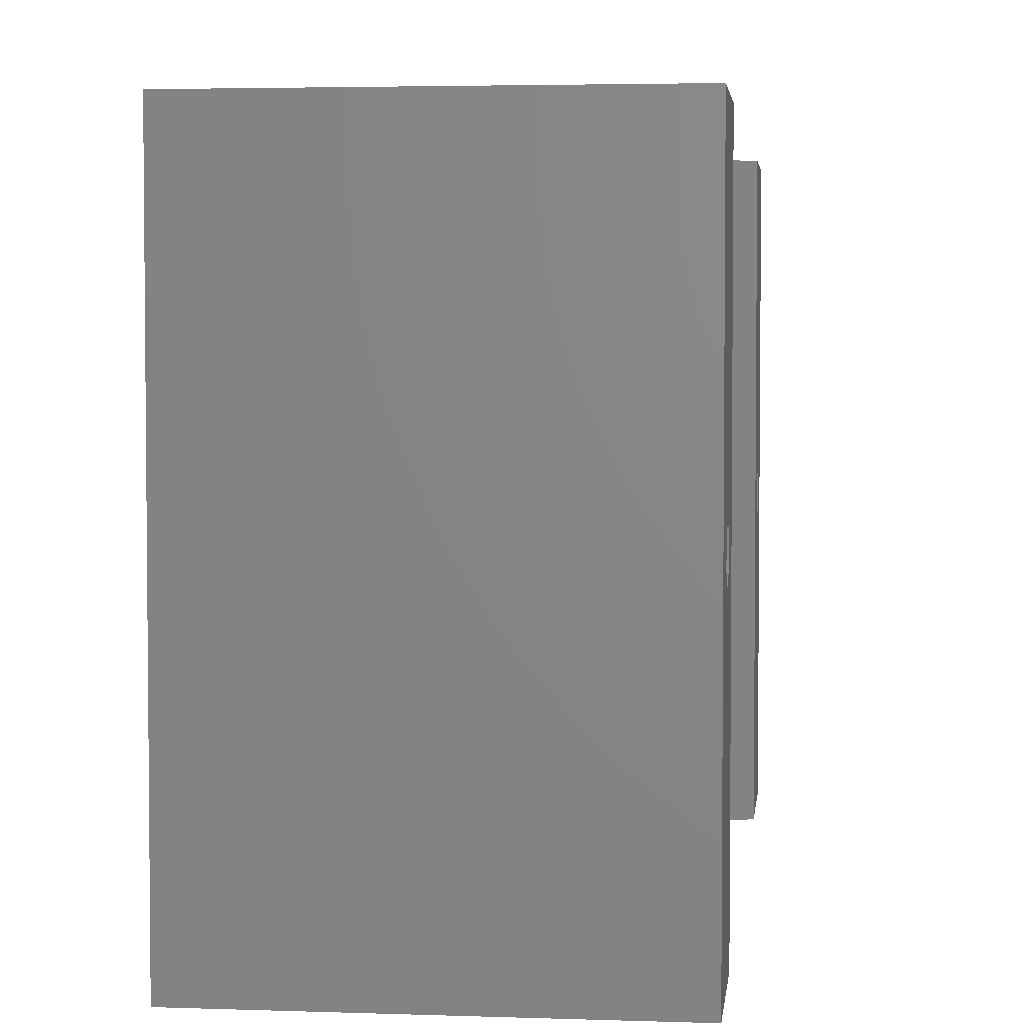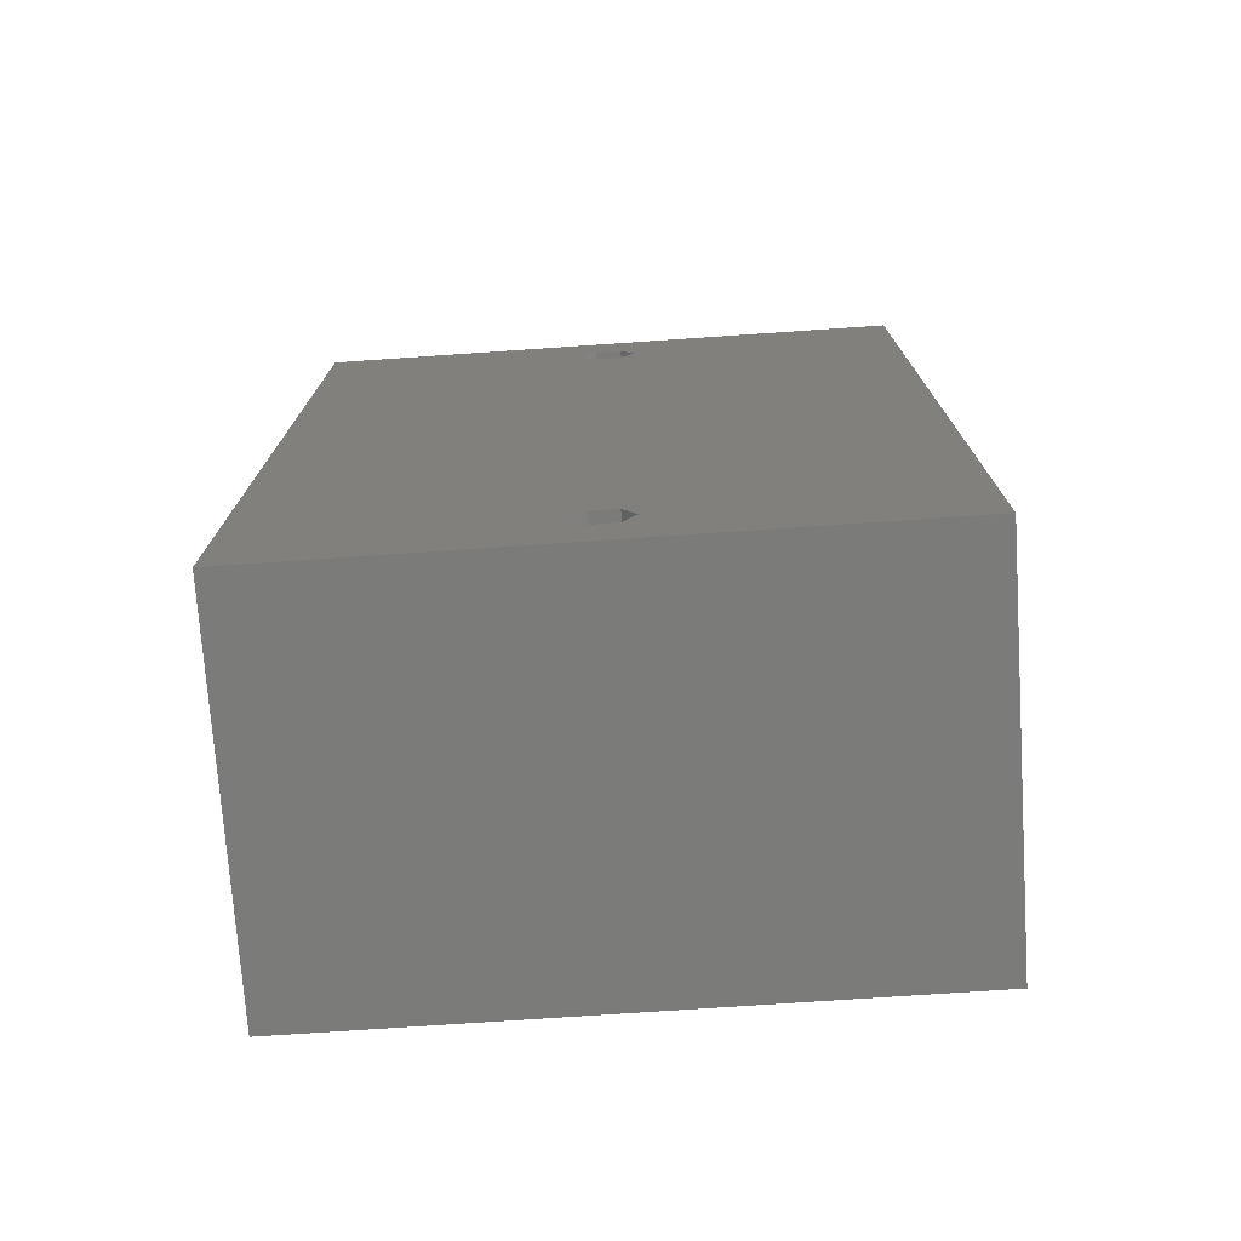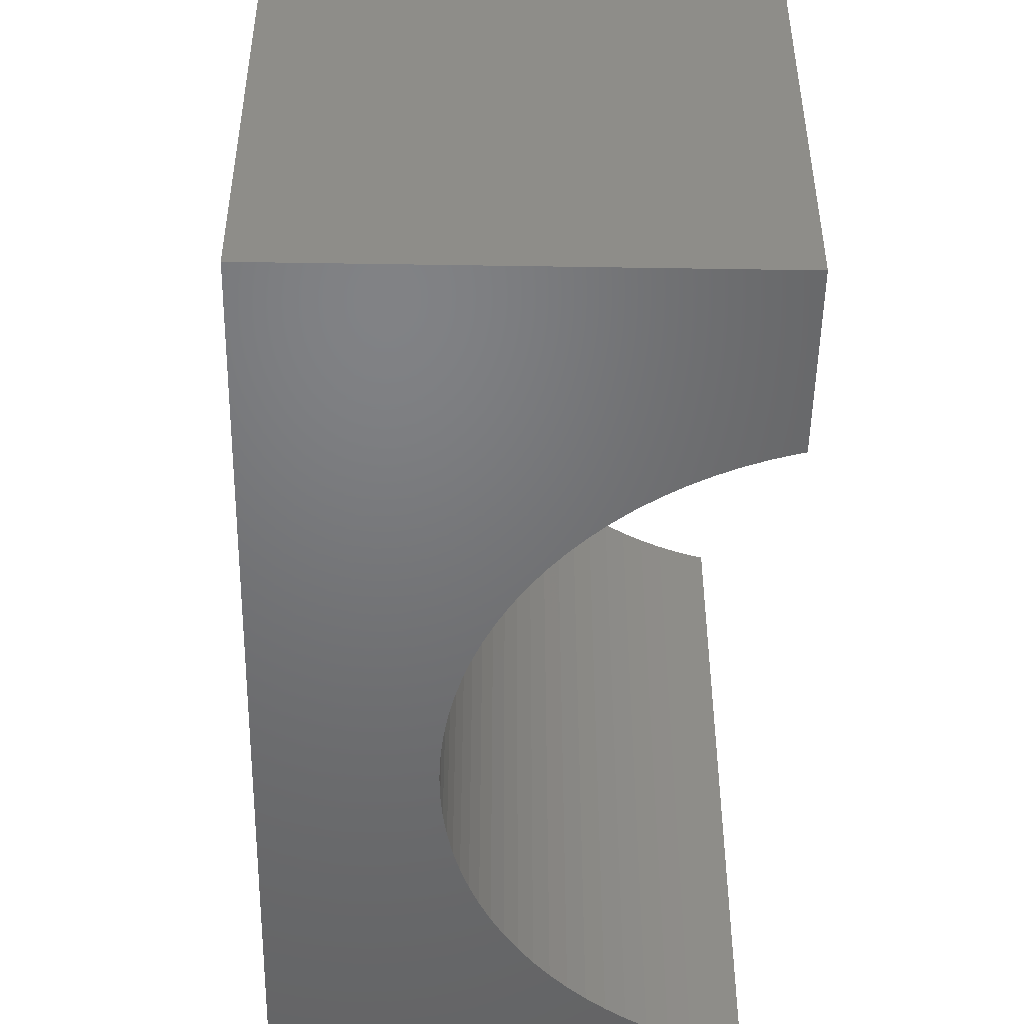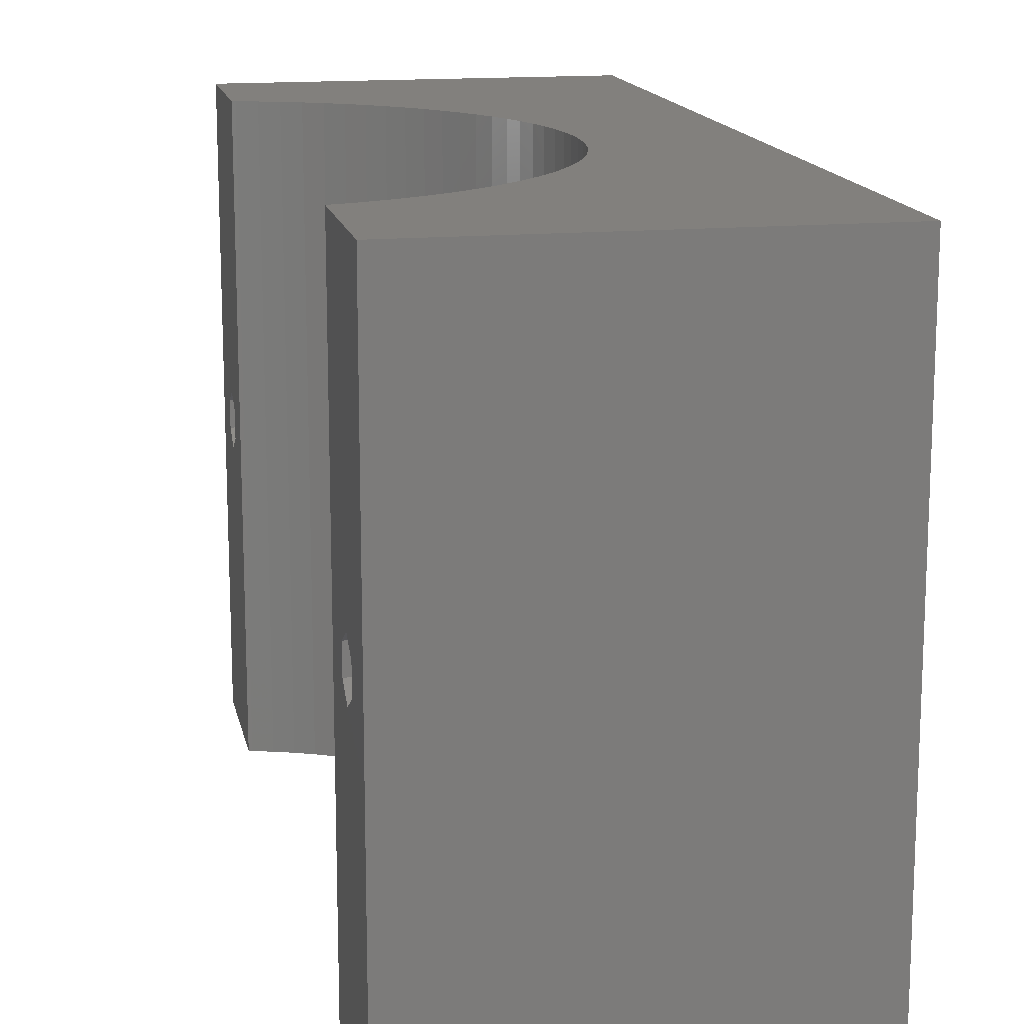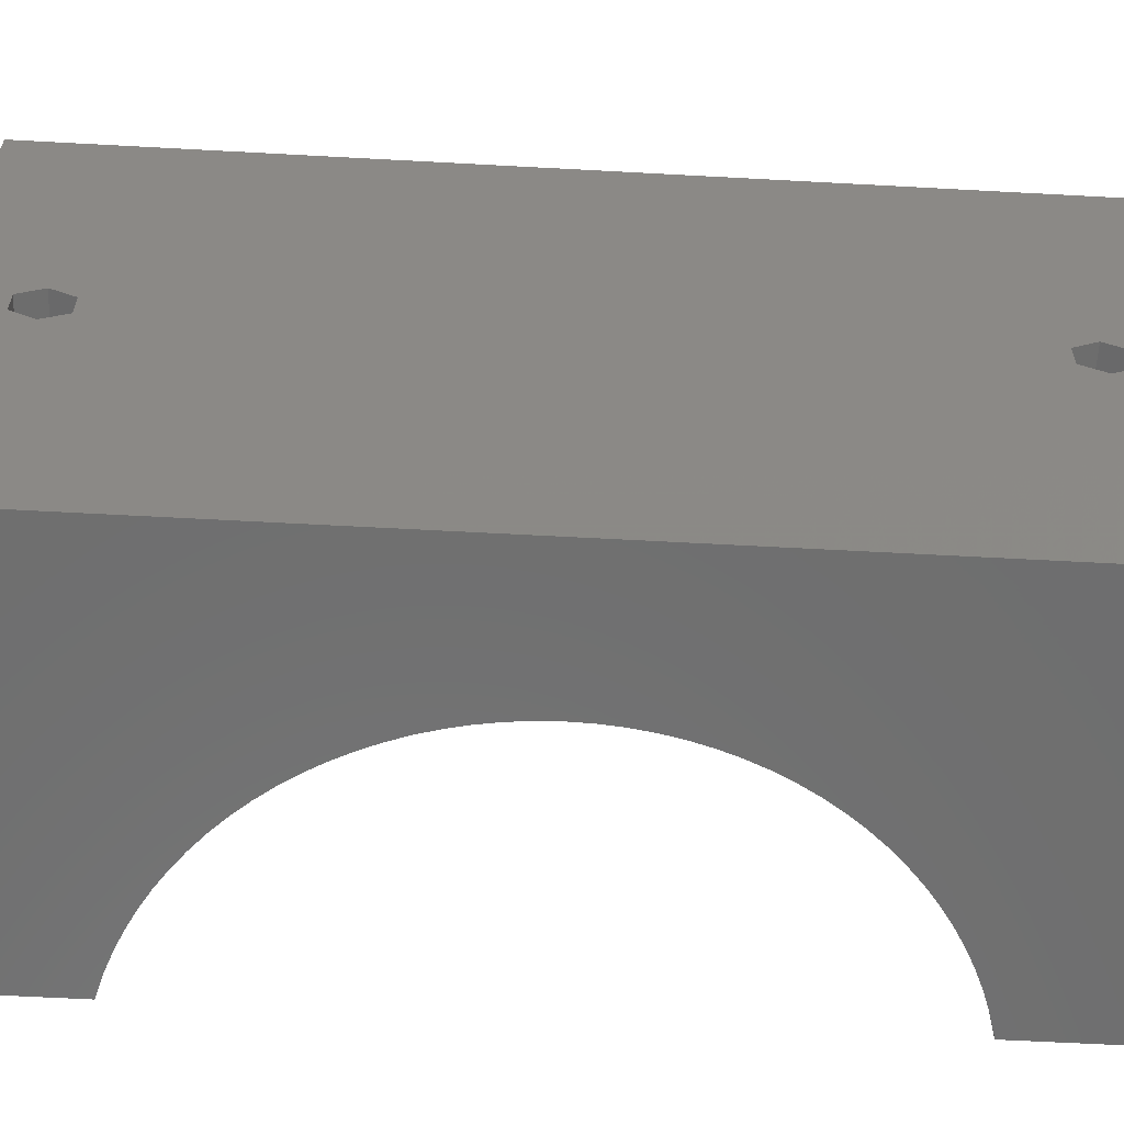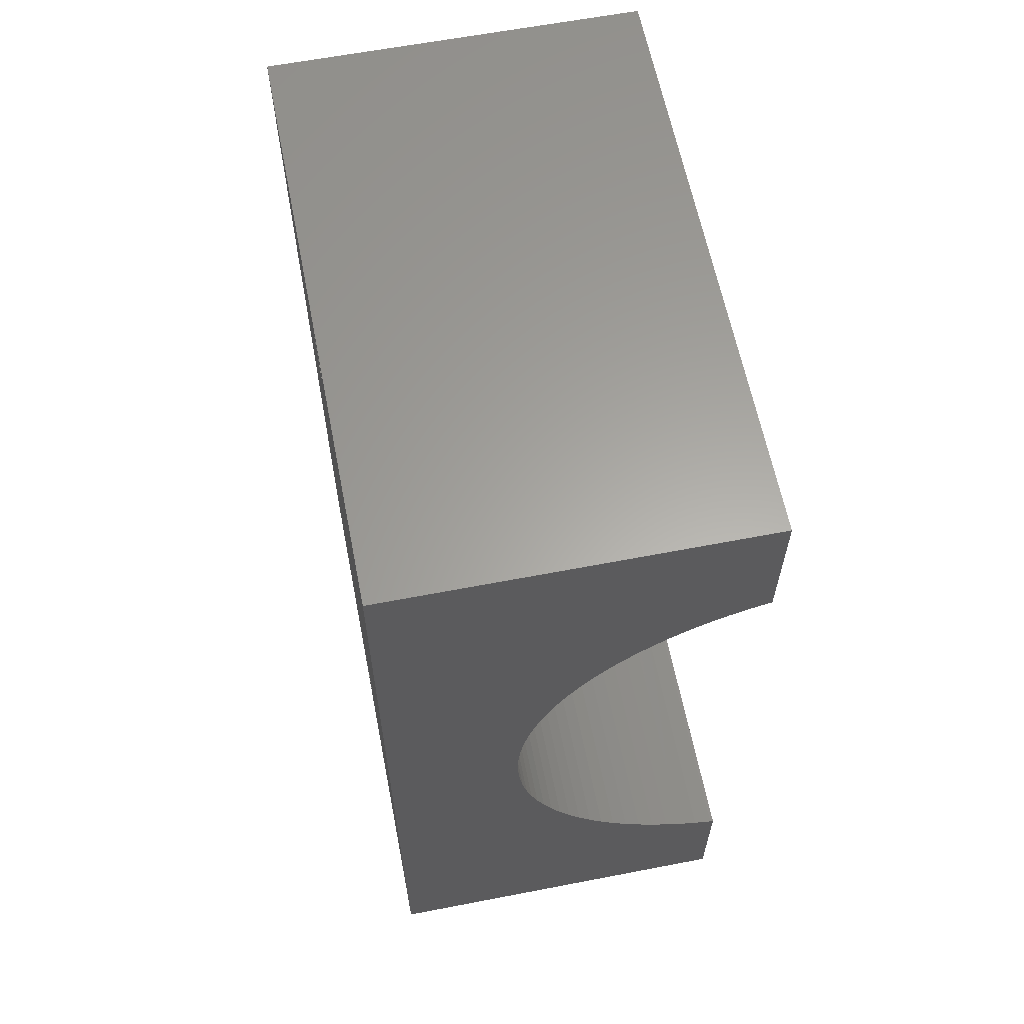
<metadata>
{"format":"stl","ext":"stl","renderer":"f3d","projection":"perspective","resolution":1024,"background":"white","views":[{"elev":3.6,"azim":6.6,"up":"+Z"},{"elev":-74.3,"azim":-86.1,"up":"+Y"},{"elev":-50.0,"azim":-1.0,"up":"+Z"},{"elev":15.0,"azim":168.6,"up":"+Z"},{"elev":-60.5,"azim":-93.2,"up":"+Z"},{"elev":61.9,"azim":-11.1,"up":"+Y"}]}
</metadata>
<code>
# stl→obj: 122 verts, 248 faces
v 0 -30 40
v 0 -30 0
v 25 -30 0
v 25 -30 40
v 13.82 -13.39 0
v 13.01 -12.34 0
v 25 20.39 0
v 0 30 0
v 25 30 0
v 24.78 20.34 0
v 23.51 19.97 0
v 22.27 19.52 0
v 21.06 19 0
v 19.88 18.4 0
v 18.75 17.73 0
v 17.66 16.99 0
v 16.61 16.18 0
v 15.62 15.31 0
v 14.69 14.38 0
v 13.82 13.39 0
v 13.01 12.34 0
v 12.27 11.25 0
v 11.6 10.12 0
v 11 8.941 0
v 10.47 7.731 0
v 10.03 6.489 0
v 9.66 5.222 0
v 9.372 3.935 0
v 9.166 2.632 0
v 9.041 1.319 0
v 9 0 0
v 9.041 -1.319 0
v 9.166 -2.632 0
v 9.372 -3.935 0
v 9.66 -5.222 0
v 10.03 -6.489 0
v 10.47 -7.731 0
v 11 -8.941 0
v 11.6 -10.12 0
v 12.27 -11.25 0
v 14.69 -14.38 0
v 15.62 -15.31 0
v 16.61 -16.18 0
v 17.66 -16.99 0
v 18.75 -17.73 0
v 19.88 -18.4 0
v 21.06 -19 0
v 22.27 -19.52 0
v 23.51 -19.97 0
v 24.78 -20.34 0
v 25 -20.39 0
v 0 -23.48 20.88
v 0 23.48 20.88
v 0 30 40
v 0 -26.52 20.88
v 0 -26.52 19.12
v 0 -25 18.25
v 0 -23.48 19.12
v 0 -25 21.75
v 0 25 18.25
v 0 23.48 19.12
v 0 25 21.75
v 0 26.52 20.88
v 0 26.52 19.12
v 19.88 -18.4 40
v 9.66 -5.222 40
v 9.372 -3.935 40
v 25 -20.39 40
v 24.78 -20.34 40
v 23.51 -19.97 40
v 22.27 -19.52 40
v 21.06 -19 40
v 18.75 -17.73 40
v 17.66 -16.99 40
v 16.61 -16.18 40
v 15.62 -15.31 40
v 14.69 -14.38 40
v 13.82 -13.39 40
v 9.166 2.632 40
v 9.372 3.935 40
v 13.01 -12.34 40
v 12.27 -11.25 40
v 11.6 -10.12 40
v 9 0 40
v 9.041 1.319 40
v 11 -8.941 40
v 10.47 -7.731 40
v 10.03 -6.489 40
v 9.166 -2.632 40
v 9.041 -1.319 40
v 9.66 5.222 40
v 10.03 6.489 40
v 10.47 7.731 40
v 11.6 10.12 40
v 11 8.941 40
v 12.27 11.25 40
v 13.01 12.34 40
v 13.82 13.39 40
v 14.69 14.38 40
v 15.62 15.31 40
v 16.61 16.18 40
v 17.66 16.99 40
v 18.75 17.73 40
v 19.88 18.4 40
v 21.06 19 40
v 22.27 19.52 40
v 23.51 19.97 40
v 24.78 20.34 40
v 25 20.39 40
v 25 30 40
v 25 -26.52 19.12
v 25 -26.52 20.88
v 25 -25 21.75
v 25 -23.48 20.88
v 25 -23.48 19.12
v 25 -25 18.25
v 25 23.48 19.12
v 25 23.48 20.88
v 25 25 21.75
v 25 26.52 20.88
v 25 26.52 19.12
v 25 25 18.25
f 1 2 3
f 4 1 3
f 5 3 6
f 7 8 9
f 10 8 7
f 11 8 10
f 12 8 11
f 13 8 12
f 14 8 13
f 15 8 14
f 16 8 15
f 17 8 16
f 18 8 17
f 19 8 18
f 20 8 19
f 21 8 20
f 22 8 21
f 23 8 22
f 24 8 23
f 25 8 24
f 26 8 25
f 2 8 27
f 2 27 28
f 2 28 29
f 2 29 30
f 2 30 31
f 2 31 32
f 2 32 33
f 2 33 34
f 2 34 35
f 2 35 36
f 2 36 37
f 2 37 38
f 2 38 39
f 2 39 40
f 2 40 3
f 40 6 3
f 41 3 5
f 42 3 41
f 43 3 42
f 44 3 43
f 45 3 44
f 46 3 45
f 47 3 46
f 48 3 47
f 49 3 48
f 50 3 49
f 51 3 50
f 27 8 26
f 52 1 8
f 53 1 54
f 2 1 55
f 2 55 56
f 2 56 57
f 2 57 8
f 52 8 58
f 59 1 52
f 60 8 61
f 55 1 59
f 61 1 53
f 62 53 54
f 8 1 61
f 62 54 63
f 8 60 64
f 8 64 54
f 64 63 54
f 58 8 57
f 65 1 4
f 66 67 54
f 68 69 4
f 69 70 4
f 70 71 4
f 71 72 4
f 73 1 65
f 74 1 73
f 75 1 74
f 76 1 75
f 77 1 76
f 78 1 77
f 79 80 54
f 81 1 78
f 82 1 81
f 83 1 82
f 84 85 54
f 86 1 83
f 87 1 86
f 88 1 87
f 66 1 88
f 67 89 54
f 54 1 66
f 89 90 54
f 85 79 54
f 80 91 54
f 91 92 54
f 92 93 54
f 90 84 54
f 94 54 95
f 96 54 94
f 97 54 96
f 98 54 97
f 99 54 98
f 100 54 99
f 101 54 100
f 102 54 101
f 103 54 102
f 104 54 103
f 105 54 104
f 106 54 105
f 107 54 106
f 108 54 107
f 109 54 108
f 110 54 109
f 72 65 4
f 93 95 54
f 111 3 51
f 4 3 111
f 4 111 112
f 68 4 113
f 68 114 51
f 68 113 114
f 114 115 51
f 115 116 51
f 116 111 51
f 112 113 4
f 50 69 51
f 51 69 68
f 49 70 50
f 50 70 69
f 48 71 49
f 49 71 70
f 47 72 48
f 48 72 71
f 46 65 47
f 47 65 72
f 45 73 46
f 46 73 65
f 44 74 45
f 45 74 73
f 43 75 44
f 44 75 74
f 42 76 43
f 43 76 75
f 41 77 42
f 42 77 76
f 41 5 78
f 77 41 78
f 5 6 81
f 78 5 81
f 6 40 82
f 81 6 82
f 40 39 83
f 82 40 83
f 39 38 86
f 83 39 86
f 38 37 87
f 86 38 87
f 37 36 88
f 87 37 88
f 36 35 66
f 88 36 66
f 35 34 67
f 66 35 67
f 34 33 89
f 67 34 89
f 33 32 90
f 89 33 90
f 32 31 84
f 90 32 84
f 84 31 30
f 85 84 30
f 85 30 29
f 79 85 29
f 79 29 28
f 80 79 28
f 80 28 27
f 91 80 27
f 91 27 26
f 92 91 26
f 92 26 25
f 93 92 25
f 93 25 24
f 95 93 24
f 95 24 23
f 94 95 23
f 94 23 22
f 96 94 22
f 96 22 21
f 97 96 21
f 97 21 20
f 98 97 20
f 98 20 19
f 99 98 19
f 99 19 18
f 100 99 18
f 100 18 17
f 101 100 17
f 101 17 16
f 102 101 16
f 102 16 15
f 103 102 15
f 103 15 14
f 104 103 14
f 104 14 13
f 105 104 13
f 105 13 12
f 106 105 12
f 106 12 11
f 107 106 11
f 107 11 10
f 108 107 10
f 108 10 7
f 109 108 7
f 117 7 9
f 109 7 117
f 109 117 118
f 110 109 119
f 110 120 9
f 110 119 120
f 120 121 9
f 121 122 9
f 122 117 9
f 118 119 109
f 8 54 9
f 9 54 110
f 113 112 59
f 59 112 55
f 112 111 55
f 55 111 56
f 114 113 52
f 52 113 59
f 115 114 52
f 58 115 52
f 116 115 58
f 57 116 58
f 111 116 57
f 56 111 57
f 119 118 62
f 62 118 53
f 118 117 53
f 53 117 61
f 120 119 63
f 63 119 62
f 121 120 63
f 64 121 63
f 122 121 64
f 60 122 64
f 117 122 60
f 61 117 60

</code>
